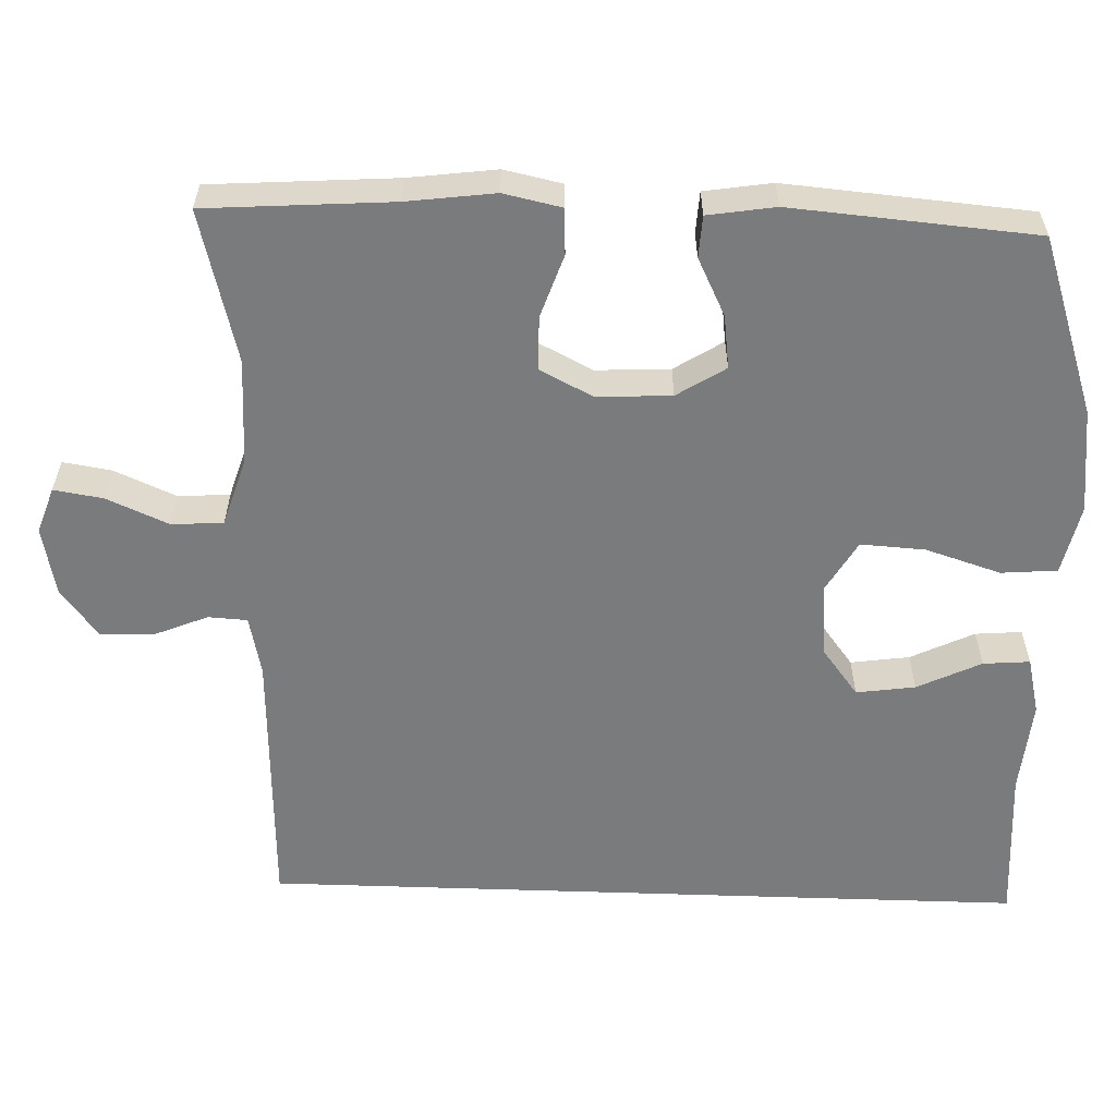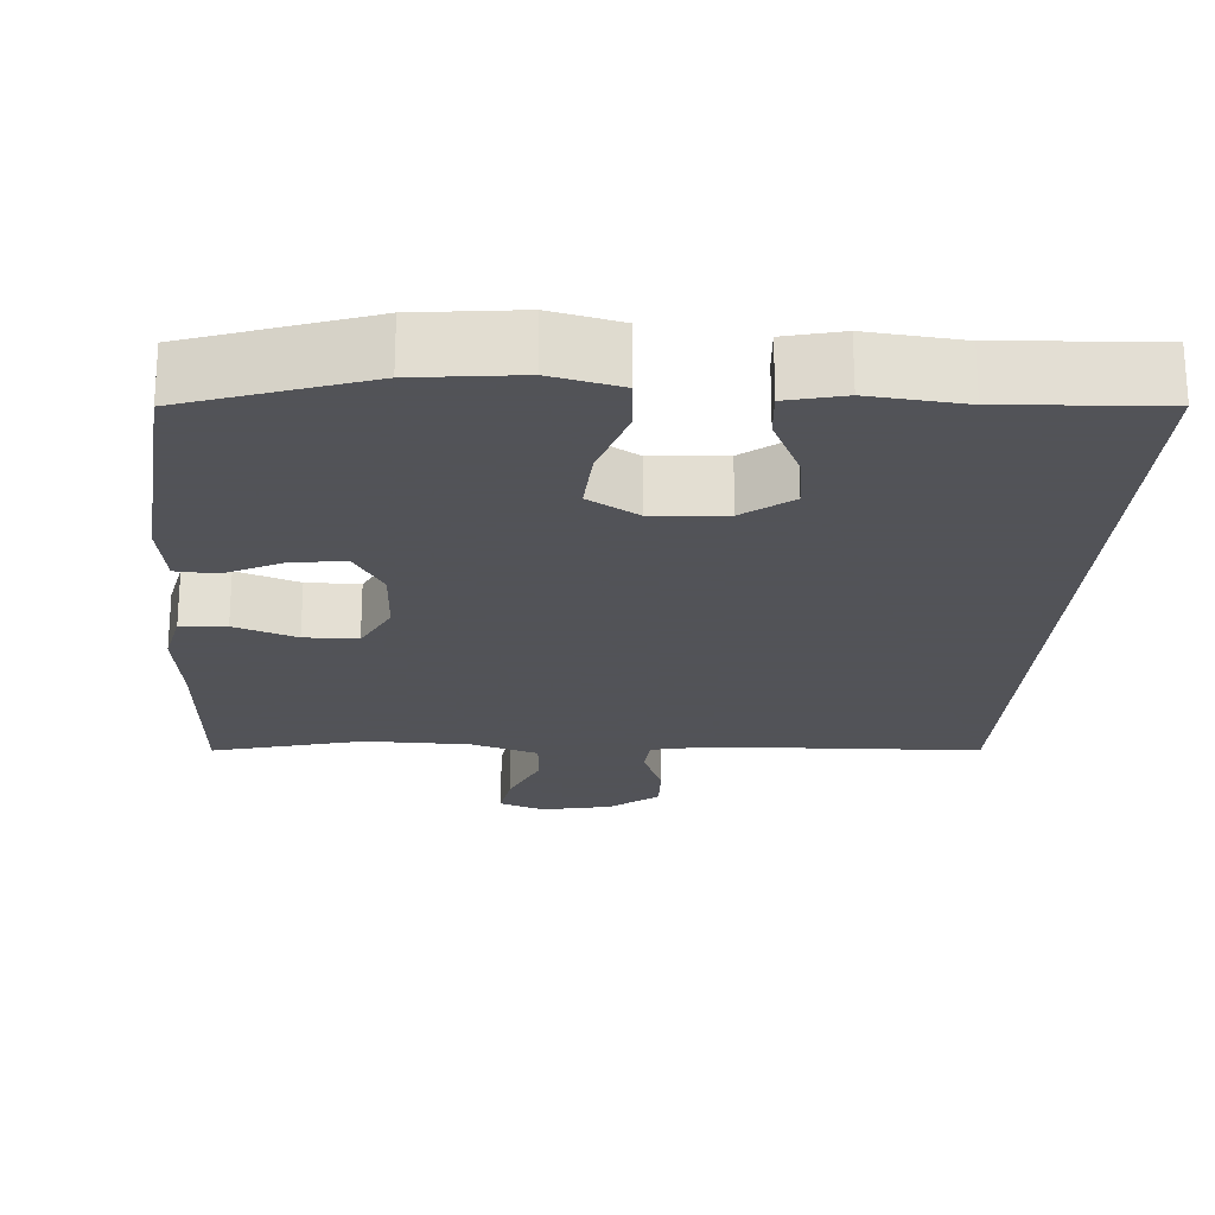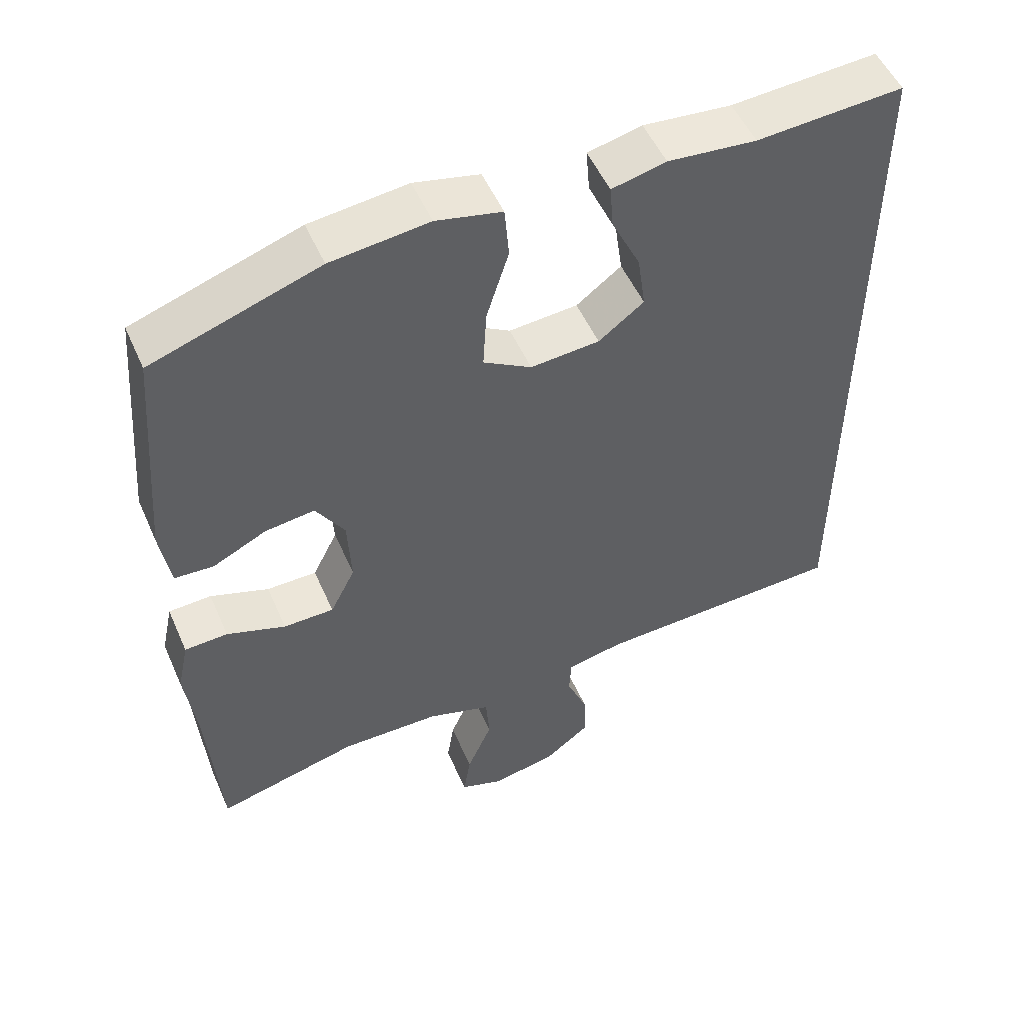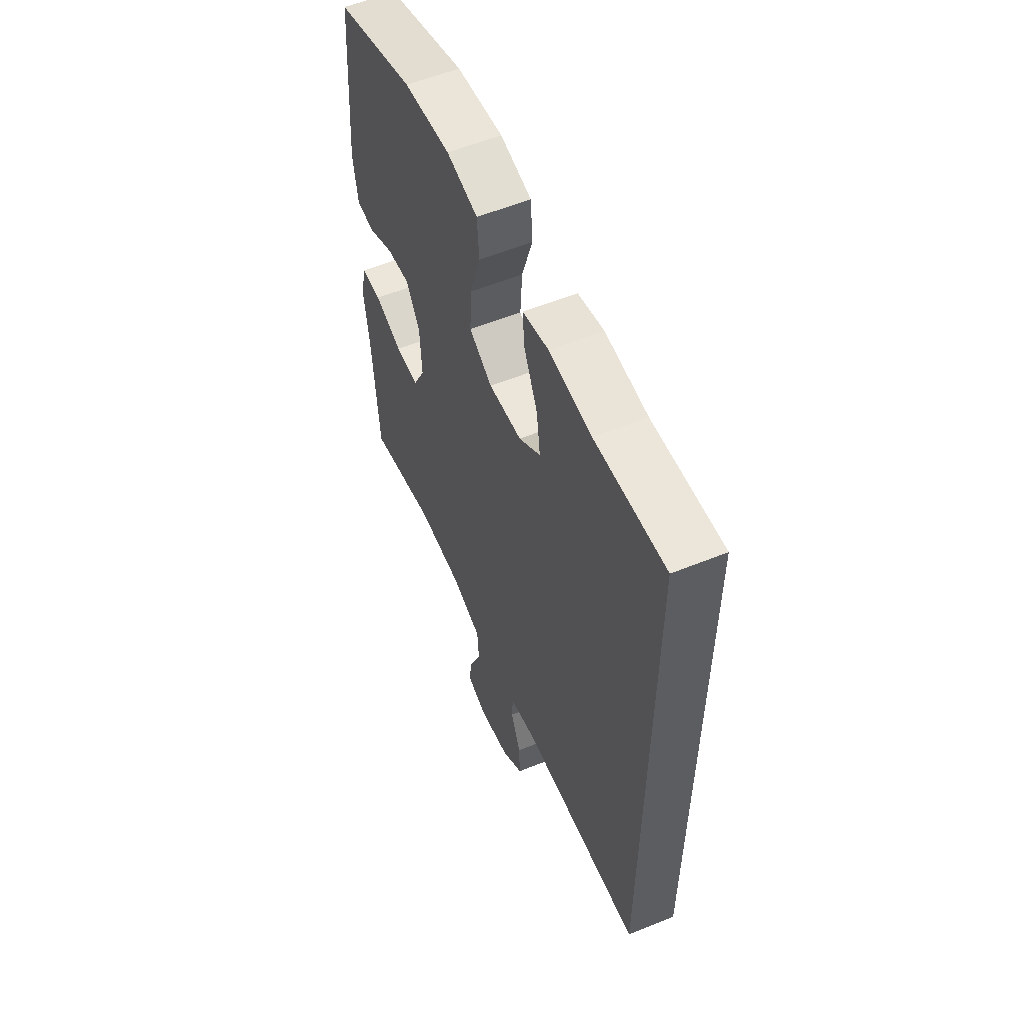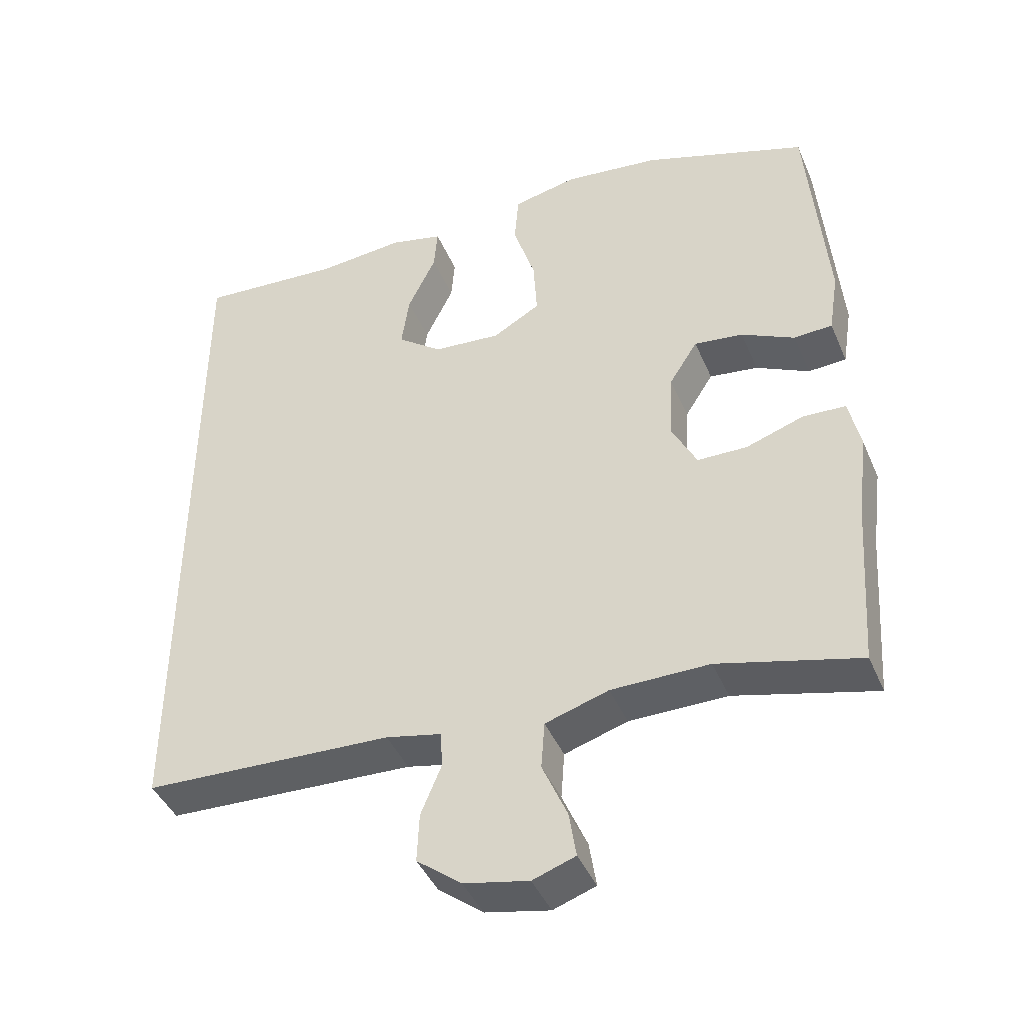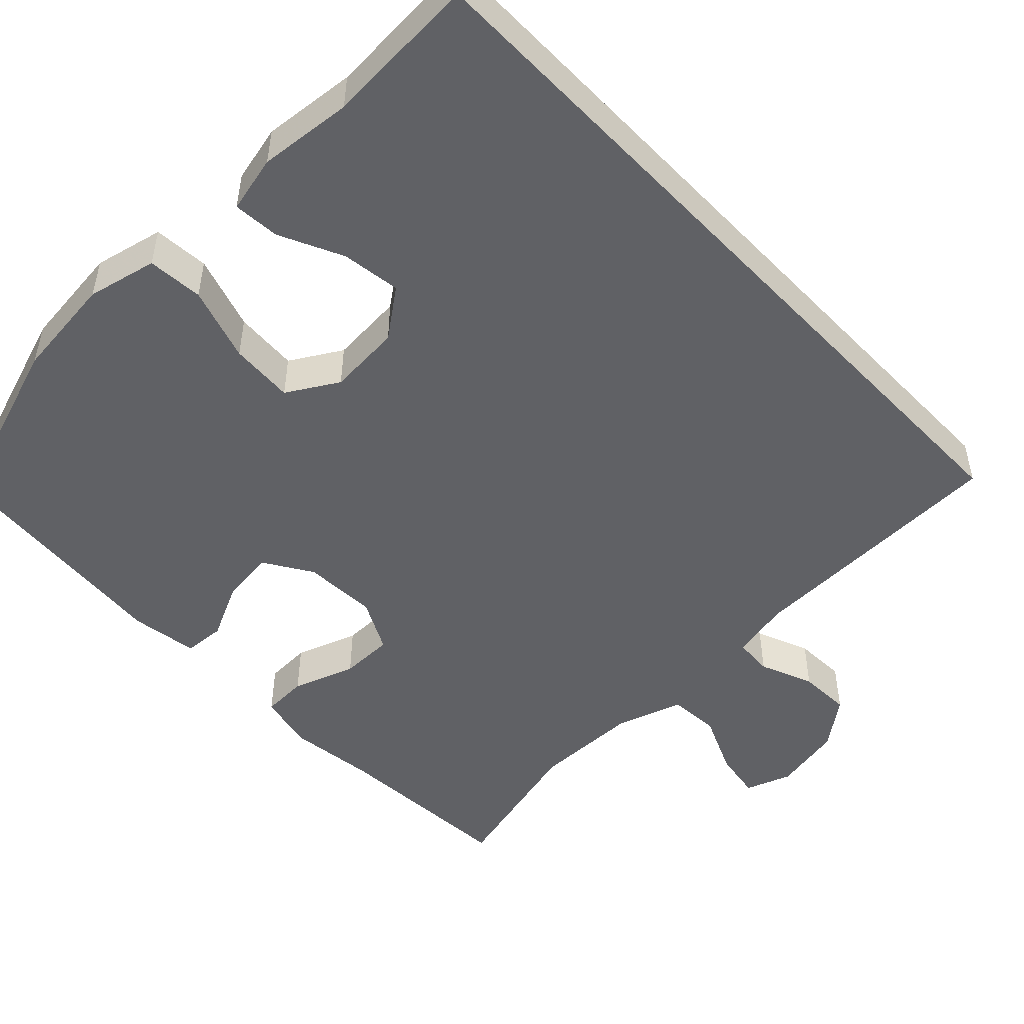
<metadata>
{"format":"obj","ext":"obj","renderer":"f3d","projection":"perspective","resolution":1024,"background":"white","views":[{"elev":-58.3,"azim":-92.0,"up":"+Y"},{"elev":-22.5,"azim":-4.4,"up":"+Y"},{"elev":51.9,"azim":-23.4,"up":"+Z"},{"elev":57.2,"azim":67.1,"up":"+Z"},{"elev":-42.9,"azim":-157.9,"up":"+Z"},{"elev":-49.3,"azim":43.4,"up":"+Y"}]}
</metadata>
<code>
v 0.5 0.07 0.579
v 0.5 0.07 -0.422
v 0.148 0.07 -0.436
v 0.07 0.07 -0.453
v 0.067 0.07 -0.504
v 0.096 0.07 -0.574
v 0.099 0.07 -0.643
v 0.036 0.07 -0.692
v -0.055 0.07 -0.711
v -0.115 0.07 -0.69
v -0.105 0.07 -0.626
v -0.07 0.07 -0.545
v -0.075 0.07 -0.478
v -0.164 0.07 -0.45
v -0.302 0.07 -0.449
v -0.5 0.07 -0.5
v -0.517 0.07 -0.258
v -0.532 0.07 -0.143
v -0.516 0.07 -0.068
v -0.456 0.07 -0.065
v -0.374 0.07 -0.093
v -0.304 0.07 -0.092
v -0.269 0.07 -0.023
v -0.274 0.07 0.074
v -0.314 0.07 0.137
v -0.383 0.07 0.128
v -0.458 0.07 0.091
v -0.512 0.07 0.094
v -0.526 0.07 0.182
v -0.5 0.07 0.5
v -0.268 0.07 0.579
v -0.132 0.07 0.595
v -0.041 0.07 0.575
v -0.035 0.07 0.502
v -0.066 0.07 0.404
v -0.071 0.07 0.32
v -0.004 0.07 0.281
v 0.092 0.07 0.289
v 0.155 0.07 0.337
v 0.144 0.07 0.414
v 0.104 0.07 0.497
v 0.099 0.07 0.558
v 0.174 0.07 0.576
v 0.297 0.07 0.565
v 0.5 0 0.579
v 0.5 0 -0.422
v 0.148 0 -0.436
v 0.07 0 -0.453
v 0.067 0 -0.504
v 0.096 0 -0.574
v 0.099 0 -0.643
v 0.036 0 -0.692
v -0.055 0 -0.711
v -0.115 0 -0.69
v -0.105 0 -0.626
v -0.07 0 -0.545
v -0.075 0 -0.478
v -0.164 0 -0.45
v -0.302 0 -0.449
v -0.5 0 -0.5
v -0.517 0 -0.258
v -0.532 0 -0.143
v -0.516 0 -0.068
v -0.456 0 -0.065
v -0.374 0 -0.093
v -0.304 0 -0.092
v -0.269 0 -0.023
v -0.274 0 0.074
v -0.314 0 0.137
v -0.383 0 0.128
v -0.458 0 0.091
v -0.512 0 0.094
v -0.526 0 0.182
v -0.5 0 0.5
v -0.268 0 0.579
v -0.132 0 0.595
v -0.041 0 0.575
v -0.035 0 0.502
v -0.066 0 0.404
v -0.071 0 0.32
v -0.004 0 0.281
v 0.092 0 0.289
v 0.155 0 0.337
v 0.144 0 0.414
v 0.104 0 0.497
v 0.099 0 0.558
v 0.174 0 0.576
v 0.297 0 0.565
f 41 42 43 44
f 40 41 44 1
f 39 40 1 2
f 38 39 2 3
f 37 38 3 4
f 36 37 4 5
f 32 33 34 35
f 32 35 36
f 31 32 36 5
f 26 27 28 29
f 25 26 29 30
f 24 25 30 31
f 18 19 20 21
f 17 18 21 22
f 15 16 17 22
f 14 15 22 23
f 9 10 11 12
f 9 12 13
f 8 9 13
f 5 6 7 8
f 5 8 13
f 14 23 24 31
f 5 13 14 31
f 88 87 86 85
f 45 88 85 84
f 46 45 84 83
f 47 46 83 82
f 48 47 82 81
f 49 48 81 80
f 79 78 77 76
f 80 79 76
f 49 80 76 75
f 73 72 71 70
f 74 73 70 69
f 75 74 69 68
f 65 64 63 62
f 66 65 62 61
f 66 61 60 59
f 67 66 59 58
f 56 55 54 53
f 57 56 53
f 57 53 52
f 52 51 50 49
f 57 52 49
f 75 68 67 58
f 75 58 57 49
f 1 45 46 2
f 2 46 47 3
f 3 47 48 4
f 4 48 49 5
f 5 49 50 6
f 6 50 51 7
f 7 51 52 8
f 8 52 53 9
f 9 53 54 10
f 10 54 55 11
f 11 55 56 12
f 12 56 57 13
f 13 57 58 14
f 14 58 59 15
f 15 59 60 16
f 16 60 61 17
f 17 61 62 18
f 18 62 63 19
f 19 63 64 20
f 20 64 65 21
f 21 65 66 22
f 22 66 67 23
f 23 67 68 24
f 24 68 69 25
f 25 69 70 26
f 26 70 71 27
f 27 71 72 28
f 28 72 73 29
f 29 73 74 30
f 30 74 75 31
f 31 75 76 32
f 32 76 77 33
f 33 77 78 34
f 34 78 79 35
f 35 79 80 36
f 36 80 81 37
f 37 81 82 38
f 38 82 83 39
f 39 83 84 40
f 40 84 85 41
f 41 85 86 42
f 42 86 87 43
f 43 87 88 44
f 44 88 45 1

</code>
